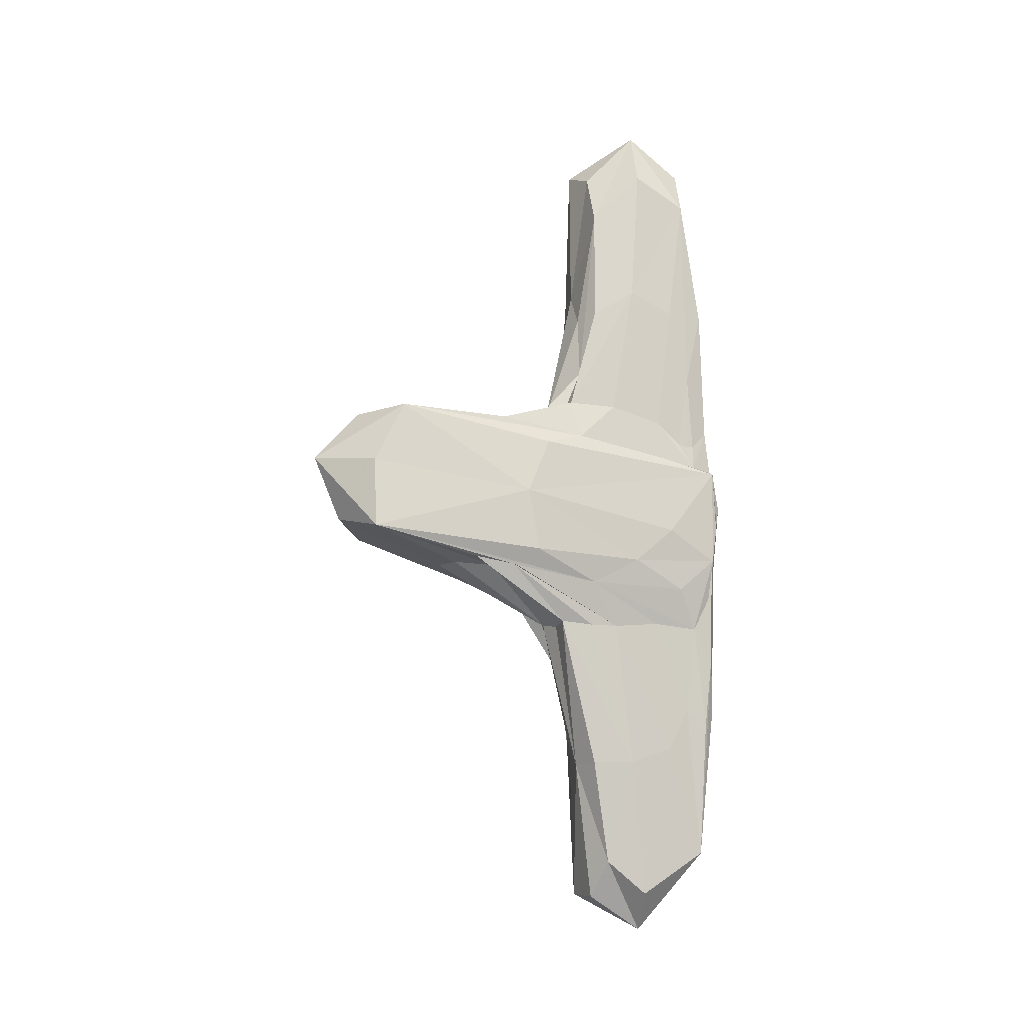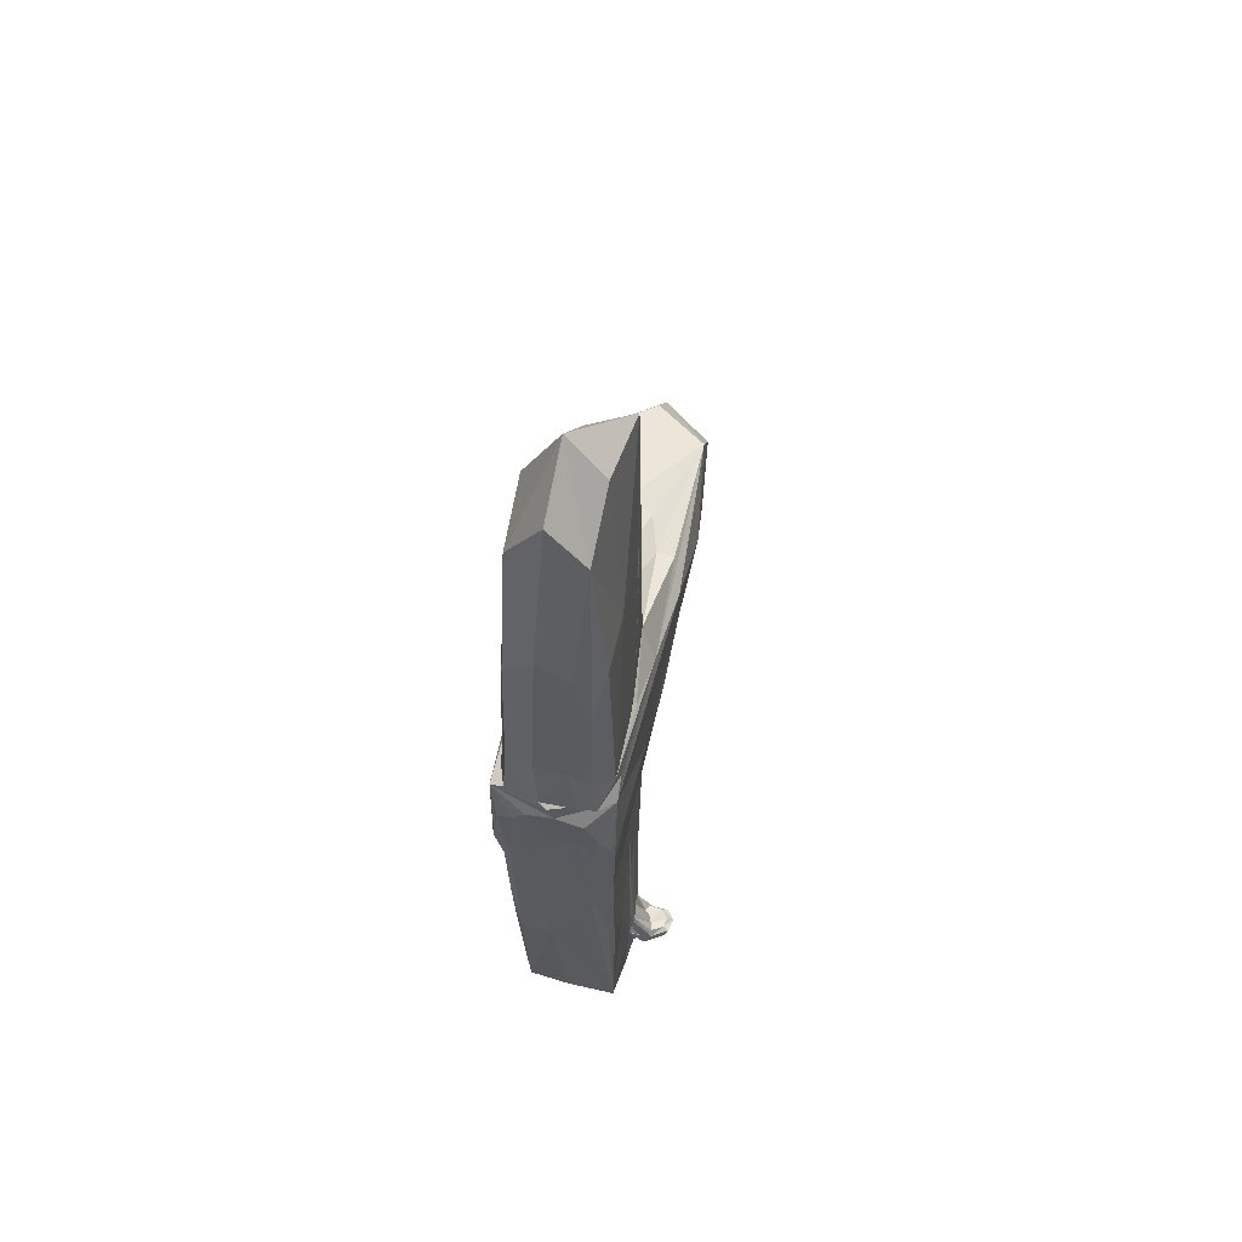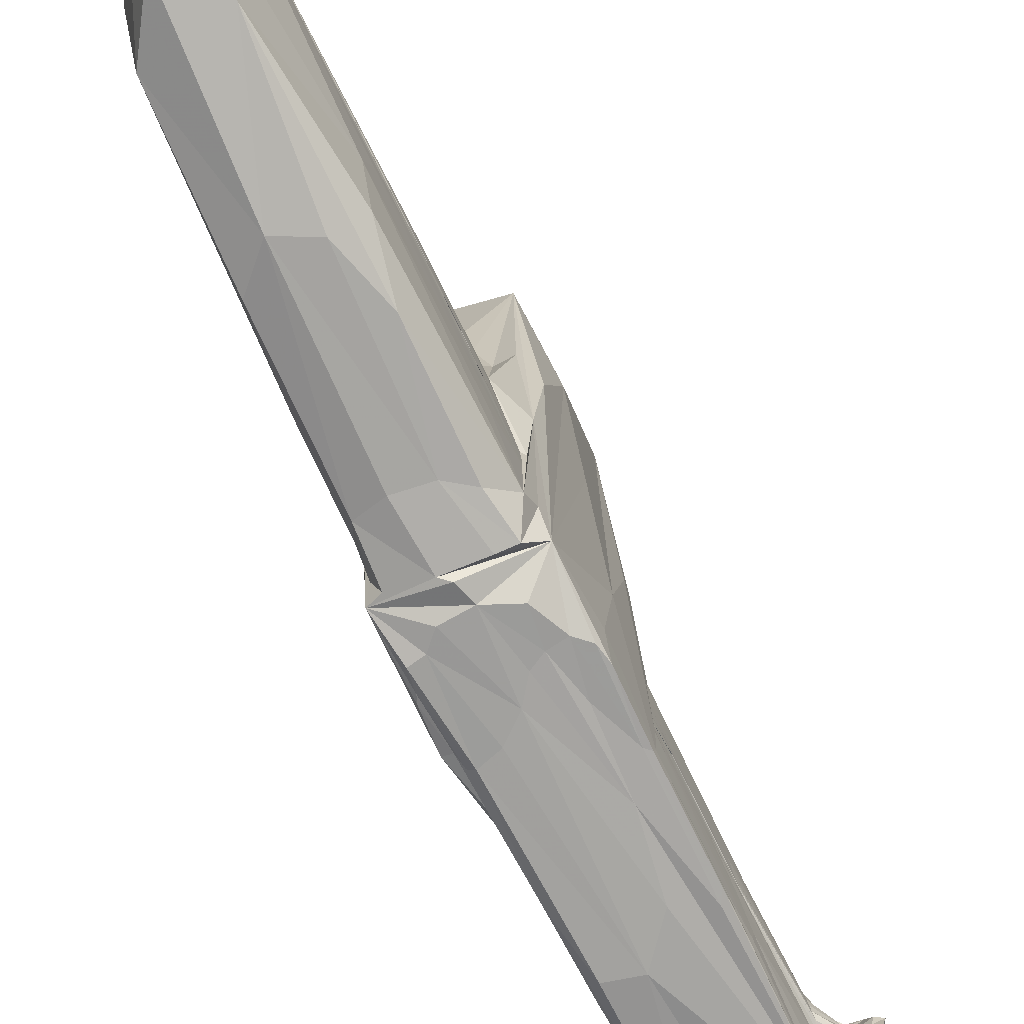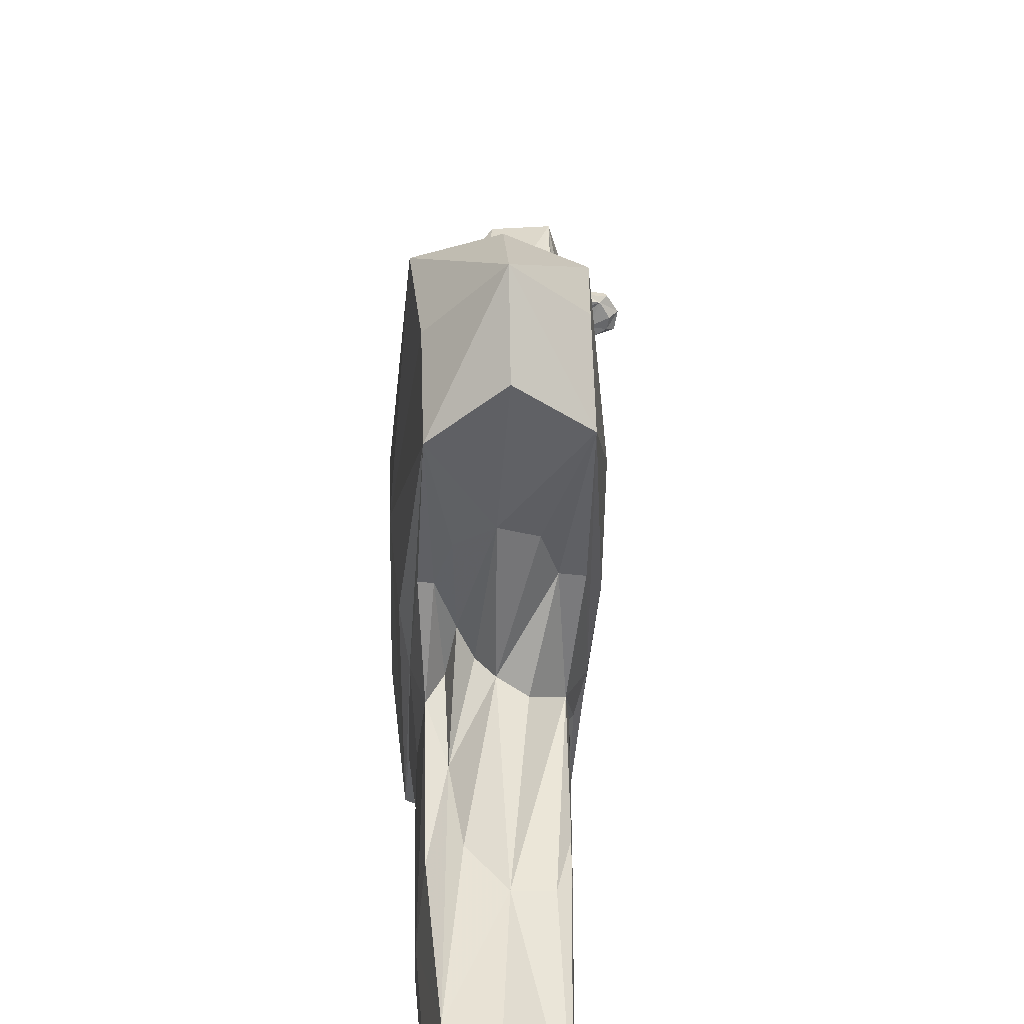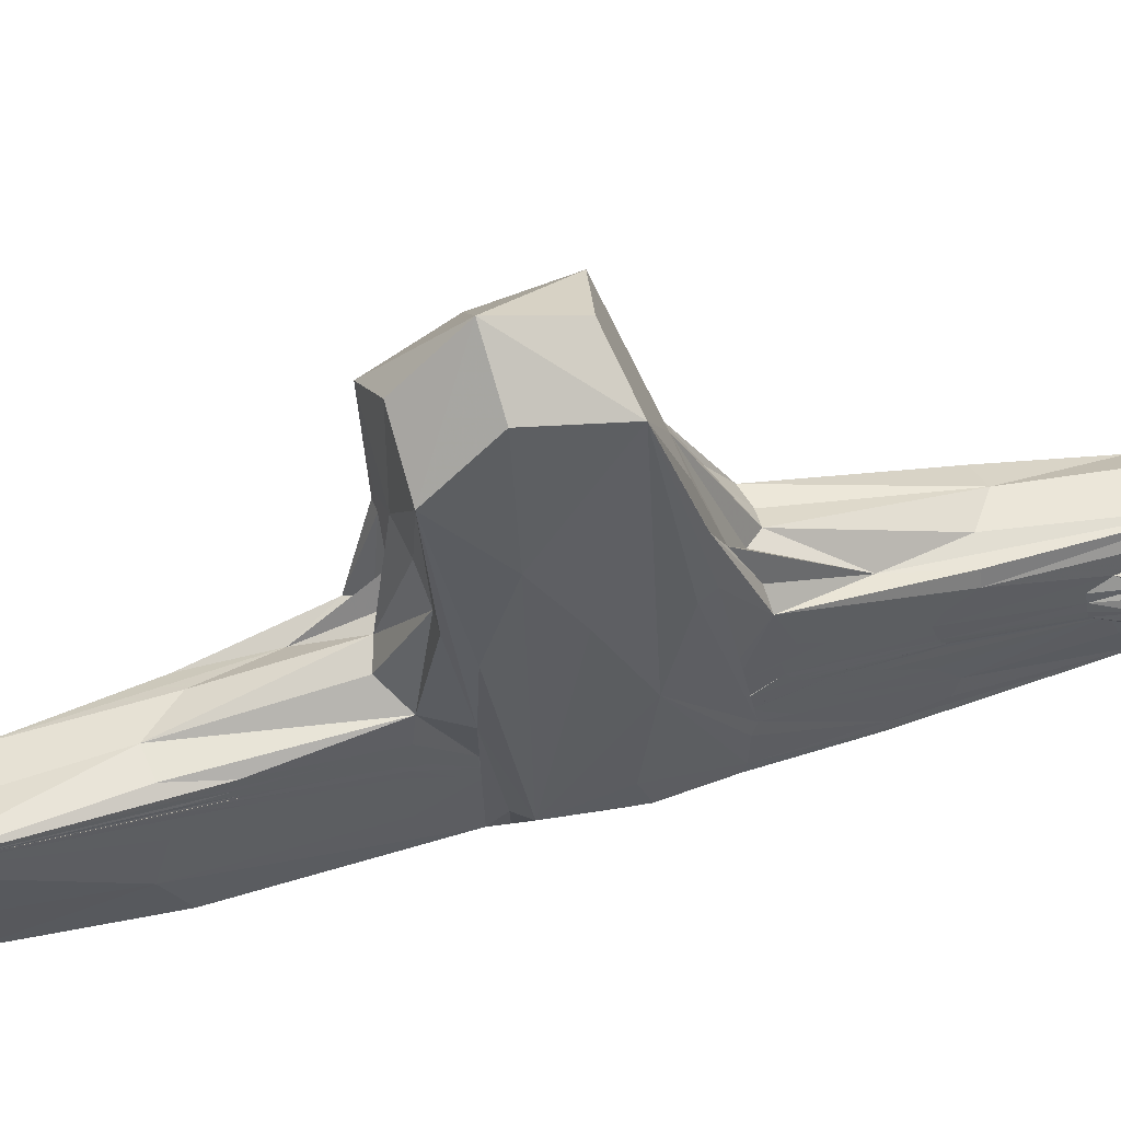
<metadata>
{"format":"obj","ext":"obj","renderer":"f3d","projection":"perspective","resolution":1024,"background":"white","views":[{"elev":-11.0,"azim":71.9,"up":"+Y"},{"elev":56.9,"azim":-168.2,"up":"+Y"},{"elev":-73.4,"azim":-154.0,"up":"+Z"},{"elev":40.8,"azim":179.7,"up":"+Z"},{"elev":52.7,"azim":-108.4,"up":"+Z"}]}
</metadata>
<code>
o 568_Cube.2289
v -0.6344 3.63 -0.2637
v -0.6212 2.819 0.4683
v -0.6606 -2.637 -0.831
v -0.6598 -3.266 -0.4786
v -0.6487 -2.515 -0.04825
v -0.6221 2.838 0.5888
v -0.6512 -3.141 0.07473
v -0.6208 2.83 0.6149
v -0.6533 -3.005 0.1648
v -0.623 2.78 0.5802
v -0.6567 -3.108 0.08159
v -0.6651 -5.11 -0.281
v -0.6605 -5.404 0.1487
v -0.6199 2.884 0.6969
v -0.647 -2.933 0.3727
v -0.6545 -5.191 0.5416
v -0.6138 2.861 0.8304
v -0.6366 -3.327 0.7219
v 0.1665 3.553 -1.023
v -0.452 2.611 -1.022
v 0.1669 -2.981 -1.014
v -0.3538 -1.659 -0.9933
v -0.6636 -2.576 -0.955
v 0.6696 2.147 -0.6483
v 0.6315 3.465 0.2241
v 0.6256 -3.658 0.3138
v 0.6617 -2.137 -0.9548
v 0.6472 -2.888 -0.5579
v 0.3731 2.193 0.9904
v -0.1229 3.512 0.9461
v -0.3947 -2.488 0.956
v 0.1106 -3.689 0.9989
v -0.0142 -6.051 0.002662
v 0.01117 6.236 -0.03901
v -0.955 -4.895 0.1775
v -0.8424 -4.916 0.3788
v -0.9736 -4.78 0.006271
v -0.871 -4.891 -0.04381
v -0.9349 -4.713 0.1791
v -0.8197 -4.736 0.3641
v -0.9138 -4.831 0.4821
v -0.8416 -4.919 0.4459
v -1.227 -4.785 0.3167
v -0.7798 0.9839 0.8965
v -0.6366 0.9415 0.288
v -0.6435 0.8807 0.1004
v -0.6438 0.8727 -0.009547
v -0.4935 0.6352 -1.052
v -0.525 1.225 2.221
v -0.02551 1.39 2.855
v 0.1901 0.6876 -1.101
v 0.7053 1.137 1.097
v 0.7243 0.7631 -0.7036
v 0.4825 1.355 2.237
v -0.6895 -0.5423 -1.019
v -0.746 -0.5454 0.6066
v -0.9193 0.643 2.913
v 0.4285 -0.834 2.398
v -0.1063 -0.786 3.061
v 0.8014 -1.065 0.9416
v -0.6472 -1.323 0.06718
v -0.6339 -1.237 0.3269
v -0.6496 -1.36 -0.09266
v -0.7316 -0.9958 1.824
v -0.5778 -0.9624 2.342
v 0.6859 -0.8406 2.148
v 0.8701 0.2294 1.97
v -0.1266 0.7094 4.942
v -0.5034 -0.1882 -1.041
v 0.8258 -0.6717 -0.9399
v 0.7458 -0.09555 -1.05
v 0.01375 0.3609 -1.107
v 0.5289 0.1704 -1.095
v 0.3623 0.3417 -1.115
v 0.7862 0.9946 1.638
v -1.143 -4.716 0.2883
v 0.6518 -3.119 -0.8496
v 0.6408 -3.465 -0.2686
v -0.7629 -0.8172 1.741
v -0.6755 0.8906 0.2858
v -0.6421 -3.016 0.524
v -0.6319 1.419 0.4157
v 0.7822 -0.1824 -1.027
v 0.8956 -0.6323 1.827
v 0.6218 0.7298 -1.008
v -0.6495 0.8273 -0.1138
v -0.8868 -4.91 0.4387
v -0.4455 -1.492 1.303
v -0.654 -5.436 0.5055
v -0.6667 -5.246 -0.2174
v 0.2438 3.054 0.9717
v -0.6778 -1.392 -0.4434
v -0.4177 1.145 -1.023
v -0.7069 -5.042 0.2796
v -0.6618 -3.197 -0.7078
v 0.08452 0.607 -1.14
v -0.1048 -0.3086 -1.045
v 0.6858 -1.63 -0.06187
v -0.2046 -1.431 1.489
v -0.6144 3.329 0.7704
v -0.7622 0.6773 4.432
v -0.7503 1.237 2.204
v 0.2521 -1.676 1.349
v -0.6364 -1.625 0.4116
v -1.171 -4.864 0.2759
v -0.4883 3.477 0.9027
v -0.6975 -4.268 0.3202
v -0.4492 -0.844 2.872
v -0.4031 -0.746 -1.006
v -0.6232 1.466 0.6781
v -0.709 -4.457 -0.04112
v -0.4981 -5.806 0.03876
v -0.6217 3.268 0.6247
v -0.2117 -2.535 -0.9977
v -0.8811 -4.759 0.4554
v -0.6561 -3.146 0.07832
v 0.6382 -1.674 0.9275
v 0.6578 3.182 -0.3828
v -0.6478 -1.817 0.1191
v 0.6889 -0.8317 -0.9846
v 0.7446 0.8701 -0.2336
v -0.9508 -4.871 -0.01581
v 0.5475 3.176 -0.9197
v -0.6475 -1.64 -0.04499
v -0.659 -1.213 0.6279
v -1.12 -4.831 0.4732
v -0.6641 -4.691 -0.4522
v -0.9611 -4.7 0.05903
v -0.9448 -4.881 0.023
v 0.3281 1.411 2.696
v -0.5962 3.341 -0.827
v -0.7114 -0.3854 -0.6295
v -0.647 -2.971 0.04211
v -0.8896 -4.748 0.3021
v 0.01739 -5.58 0.7496
v -0.6508 -1.36 -0.08927
v -0.08521 -0.1924 4.577
v 0.4057 1.452 1.31
v 0.539 -2.885 -1.01
v -0.6517 -0.3329 -1.036
v -0.6325 1.407 0.2416
v 0.161 1.403 1.451
v 0.487 -3.668 0.8497
v -0.7046 -4.992 0.4449
v -0.2861 1.671 1.267
v 0.4681 -5.536 0.08086
v 0.5501 3.1 0.8045
v -0.6667 -1.329 -0.9738
v -0.664 -2.942 -0.9252
v -0.279 0.6513 -1.082
v -0.02672 5.462 0.6975
v -0.6456 -1.716 0.2081
v -0.646 0.8819 -0.01337
v -0.6189 3.33 0.6863
v -0.6509 -2.966 0.2568
v 0.2524 -0.7841 2.904
v 0.615 1.366 2.263
v -0.6466 1.501 -0.2952
v -0.7137 -0.8969 2.554
v 0.4792 5.405 0.04409
v -0.1376 1.407 4.314
v -0.916 -4.913 0.327
v -0.2634 -3.403 0.9661
v 0.6855 1.096 -0.7095
v 0.7016 -1.233 -0.9104
v -0.6467 -4.856 0.6594
v 0.3483 -0.7768 -1.045
v -0.6342 1.37 0.381
v -0.6543 -1.826 -0.359
v -1.193 -4.75 0.124
v -0.655 -3.052 0.1039
v -0.4632 5.722 -0.1125
v -0.6415 -1.276 0.04711
v -0.7346 -4.952 -0.000694
v -0.8832 0.9814 1.859
v -0.6519 -1.794 0.1558
v -0.674 0.7036 -0.567
v 0.03068 -5.165 -0.7493
v -0.6293 1.489 0.5446
v -0.8361 0.0749 1.874
v 0.6795 1.124 -0.4844
v -0.5883 -2.734 -0.9605
v -0.7213 -4.909 0.4646
v -0.3353 0.1952 -1.081
v -0.377 1.319 2.701
v 0.2456 1.403 -1.045
v 0.56 0.6048 4.201
v 0.92 -0.2512 -0.2456
v -0.905 -4.9 0.4703
v -0.7299 -4.301 0.1006
v -0.6175 3.255 0.6258
v 0.8433 -1.115 -0.4096
v 0.6322 -0.7459 2.694
v -0.7383 -4.393 -0.01503
v -0.6333 1.425 0.3622
v -0.2435 3.343 -1.033
v -0.6552 -2.99 -0.2298
v -0.6237 3.462 0.2931
v 0.7367 -0.8604 2.124
v 0.7111 0.1396 -1.098
v 0.6471 1.635 0.5567
v 0.05436 5.658 -0.7754
v -0.6167 3.31 0.5978
v -0.5732 -3.329 0.8911
v -0.6303 -1.741 0.6406
v -0.6873 -4.54 -0.1094
v -0.6467 -2.077 0.05901
v -0.6522 -2.076 -0.2129
v -0.6136 -5.011 -0.8317
v -0.6591 -1.448 -0.2928
v -0.6712 -1.375 -0.8484
v -0.7269 -5.003 0.1222
v -0.7315 -4.456 -0.02825
v -0.6531 -1.821 0.1195
v 0.08057 -0.556 -1.047
v 0.5483 -4.958 -0.7761
v -0.281 -0.2168 -1.043
v -0.604 -1.268 -0.9812
v -0.5486 -5.551 0.8034
v -0.7157 -5.045 0.4186
v -1.09 -4.893 0.4638
v -1.138 -4.851 0.08923
v -0.7358 -4.323 0.02058
v -0.6503 -2.09 0.1731
v 0.6105 -0.8544 -1.035
v -0.6895 -4.514 0.4592
v -0.7682 -4.919 0.4499
v -1.049 -4.774 0.433
v -1.117 -4.709 0.1537
v -0.718 -4.293 0.2067
v -0.6411 -1.661 0.2658
v 0.6637 -1.682 0.5554
v 0.352 -5.082 0.6005
v 0.7 -1.69 -0.6742
v 0.7175 -0.6761 -0.9716
v -0.6129 -1.531 1.091
v -0.6353 -2.004 0.5426
v 0.5362 -1.623 1.348
v -0.02552 -1.634 1.454
v -0.3687 -1.204 1.811
v -0.627 2.004 0.4176
v -0.5758 5.683 0.7946
v -0.6346 2.017 0.08479
v -0.6371 1.495 0.3429
v -0.413 5.139 -0.8013
v -0.6457 0.8992 -0.7459
v -0.6274 1.965 0.4883
v 0.4067 4.687 0.7433
v -0.1512 1.345 -1.044
v -0.633 1.579 0.4362
v -0.5917 1.423 1.022
v -0.01552 1.575 1.4
v 0.5099 4.978 -0.6642
v 0.5866 1.319 -0.9565
v -0.6219 2.05 0.6841
v 0.5655 1.671 1.204
v 0.3055 1.347 1.749
v 0.6764 1.426 -0.1622
v 0.6842 1.086 -0.6192
v -0.802 1.392 3.833
v 0.5401 1.454 3.774
v 0.7972 0.6676 -0.9784
v -0.6784 0.4816 -0.8077
v -0.774 -0.3531 4.125
v 0.9043 -0.7209 0.3018
v 0.6696 -0.3798 4.204
f 1 158 243 198
f 1 198 242 172
f 1 172 245 131
f 1 131 246 158
f 2 141 241 203
f 2 203 242 198
f 2 198 243 141
f 3 149 209 95
f 3 95 210 92
f 3 92 211 149
f 4 95 209 127
f 4 127 206 197
f 4 197 208 169
f 4 169 210 95
f 5 197 206 133
f 5 133 207 124
f 5 124 208 197
f 6 113 242 203
f 6 203 241 195
f 6 195 244 113
f 7 119 207 133
f 7 133 206 111
f 7 111 213 116
f 7 116 214 119
f 8 82 250 154
f 8 154 242 191
f 8 191 247 82
f 9 171 223 190
f 9 190 230 155
f 9 155 231 152
f 9 152 224 171
f 10 168 247 191
f 10 191 242 113
f 10 113 244 168
f 11 194 223 171
f 11 171 224 176
f 11 176 214 116
f 11 116 213 194
f 12 90 212 174
f 12 174 206 127
f 12 127 209 90
f 13 90 209 112
f 13 112 219 89
f 13 89 220 94
f 13 94 212 90
f 14 179 255 100
f 14 100 242 154
f 14 154 250 179
f 15 155 230 107
f 15 107 226 81
f 15 81 237 104
f 15 104 231 155
f 16 166 226 183
f 16 183 227 144
f 16 144 220 89
f 16 89 219 166
f 17 110 251 106
f 17 106 242 100
f 17 100 255 110
f 18 81 226 166
f 18 166 219 204
f 18 204 236 205
f 18 205 237 81
f 19 186 249 196
f 19 196 245 202
f 19 202 253 123
f 19 123 254 186
f 20 93 246 131
f 20 131 245 196
f 20 196 249 93
f 21 139 216 178
f 21 178 209 114
f 21 114 215 167
f 21 167 225 139
f 22 109 217 97
f 22 97 215 114
f 22 114 209 182
f 22 182 218 109
f 23 182 209 149
f 23 149 211 148
f 23 148 218 182
f 24 118 258 181
f 24 181 259 164
f 24 164 254 123
f 24 123 253 118
f 25 160 248 147
f 25 147 256 201
f 25 201 258 118
f 25 118 253 160
f 26 143 233 146
f 26 146 216 78
f 26 78 232 117
f 26 117 238 143
f 27 165 234 77
f 27 77 216 139
f 27 139 225 120
f 27 120 235 165
f 28 77 234 98
f 28 98 232 78
f 28 78 216 77
f 29 138 256 147
f 29 147 248 91
f 29 91 252 142
f 29 142 257 138
f 30 91 248 151
f 30 151 242 106
f 30 106 251 145
f 30 145 252 91
f 31 163 239 99
f 31 99 240 88
f 31 88 236 204
f 31 204 219 163
f 32 163 219 135
f 32 135 233 143
f 32 143 238 103
f 32 103 239 163
f 33 135 219 112
f 33 112 209 178
f 33 178 216 146
f 33 146 233 135
f 34 151 248 160
f 34 160 253 202
f 34 202 245 172
f 34 172 242 151
f 35 105 222 129
f 35 129 206 174
f 35 174 212 162
f 35 162 221 105
f 36 94 220 87
f 36 87 221 162
f 36 162 212 94
f 37 194 213 122
f 37 122 222 170
f 37 170 229 128
f 37 128 223 194
f 38 111 206 129
f 38 129 222 122
f 38 122 213 111
f 39 128 229 76
f 39 76 228 134
f 39 134 230 190
f 39 190 223 128
f 40 107 230 134
f 40 134 228 115
f 40 115 226 107
f 41 115 228 126
f 41 126 221 189
f 41 189 227 183
f 41 183 226 115
f 42 144 227 189
f 42 189 221 87
f 42 87 220 144
f 43 126 228 76
f 43 76 229 170
f 43 170 222 105
f 43 105 221 126
f 44 102 251 80
f 44 80 246 177
f 44 177 263 175
f 44 175 260 102
f 45 80 251 110
f 45 110 255 179
f 45 179 250 153
f 45 153 246 80
f 46 153 250 82
f 46 82 247 168
f 46 168 244 86
f 46 86 246 153
f 47 195 241 141
f 47 141 243 158
f 47 158 246 86
f 47 86 244 195
f 48 177 246 93
f 48 93 249 150
f 48 150 263 177
f 49 102 260 185
f 49 185 252 145
f 49 145 251 102
f 50 185 260 161
f 50 161 261 130
f 50 130 257 142
f 50 142 252 185
f 51 186 254 85
f 51 85 262 96
f 51 96 263 150
f 51 150 249 186
f 52 75 262 121
f 52 121 258 201
f 52 201 256 157
f 52 157 261 75
f 53 121 262 85
f 53 85 254 164
f 53 164 259 181
f 53 181 258 121
f 54 157 256 138
f 54 138 257 130
f 54 130 261 157
f 55 132 263 140
f 55 140 218 148
f 55 148 211 132
f 56 92 210 79
f 56 79 264 180
f 56 180 263 132
f 56 132 211 92
f 57 175 263 180
f 57 180 264 101
f 57 101 260 175
f 58 193 266 156
f 58 156 239 103
f 58 103 238 193
f 59 156 266 137
f 59 137 264 108
f 59 108 240 99
f 59 99 239 156
f 60 199 232 98
f 60 98 234 192
f 60 192 265 84
f 60 84 266 199
f 61 136 214 176
f 61 176 224 152
f 61 152 231 173
f 61 173 210 136
f 62 104 237 205
f 62 205 236 125
f 62 125 210 173
f 62 173 231 104
f 63 136 210 169
f 63 169 208 124
f 63 124 207 119
f 63 119 214 136
f 64 125 236 159
f 64 159 264 79
f 64 79 210 125
f 65 159 236 88
f 65 88 240 108
f 65 108 264 159
f 66 193 238 117
f 66 117 232 199
f 66 199 266 193
f 67 75 261 187
f 67 187 266 84
f 67 84 265 188
f 67 188 262 75
f 68 187 261 161
f 68 161 260 101
f 68 101 264 137
f 68 137 266 187
f 69 109 218 140
f 69 140 263 184
f 69 184 217 109
f 70 188 265 192
f 70 192 234 165
f 70 165 235 83
f 70 83 262 188
f 71 200 262 83
f 71 83 235 120
f 71 120 225 200
f 72 97 217 184
f 72 184 263 96
f 72 96 262 74
f 72 74 215 97
f 73 200 225 167
f 73 167 215 74
f 73 74 262 200

</code>
